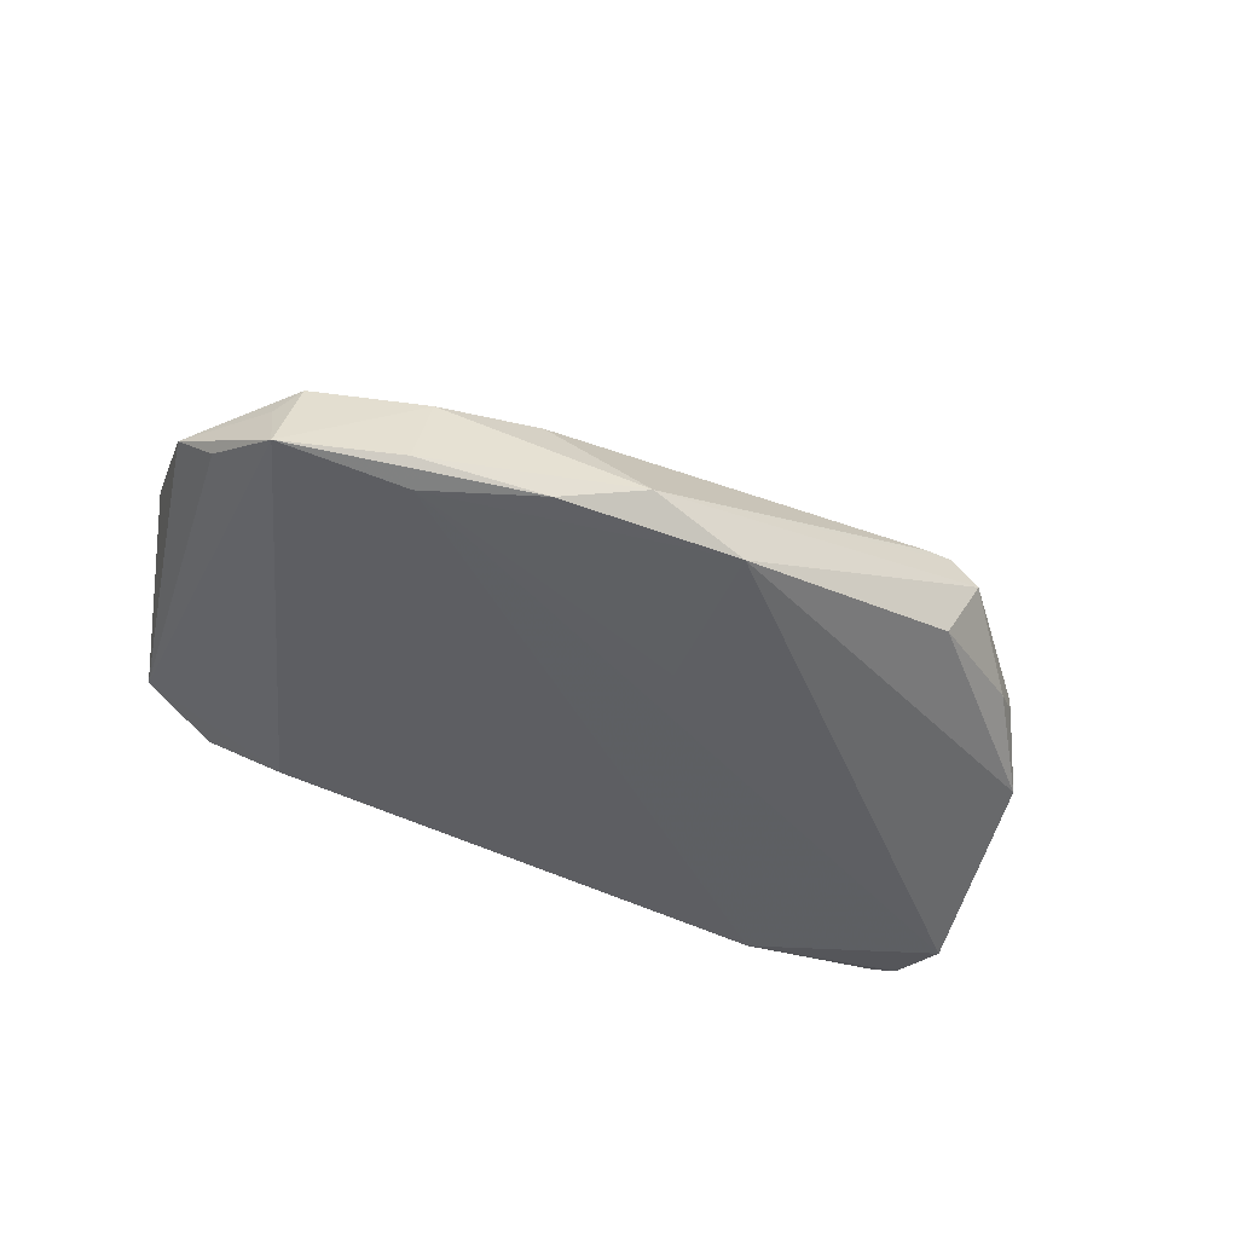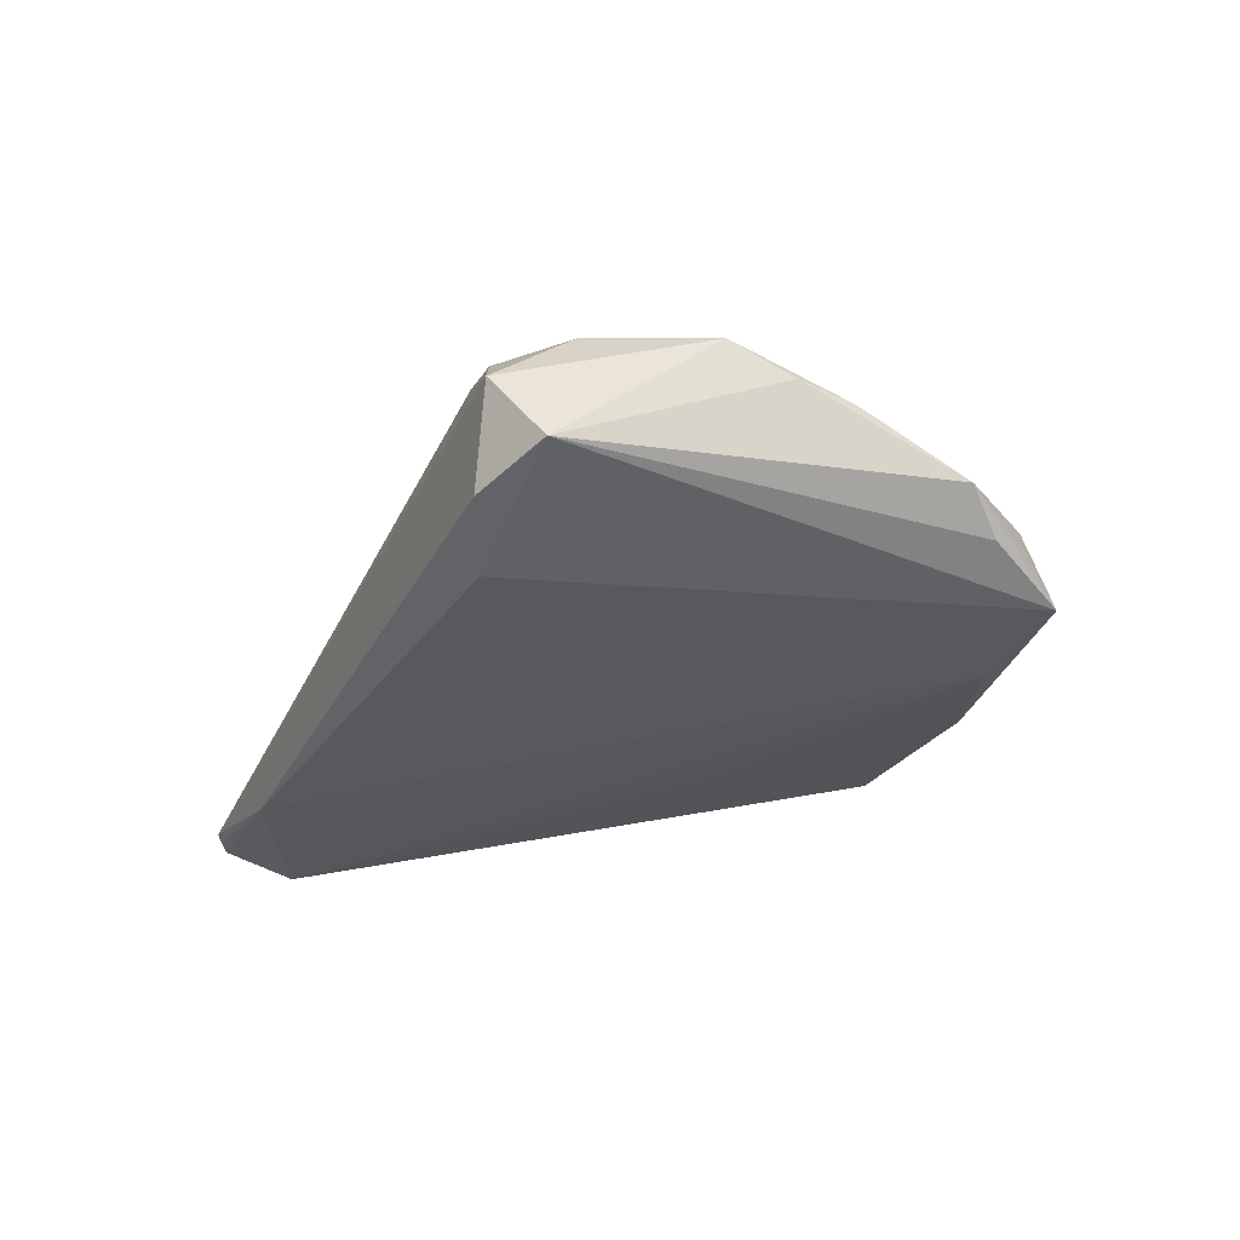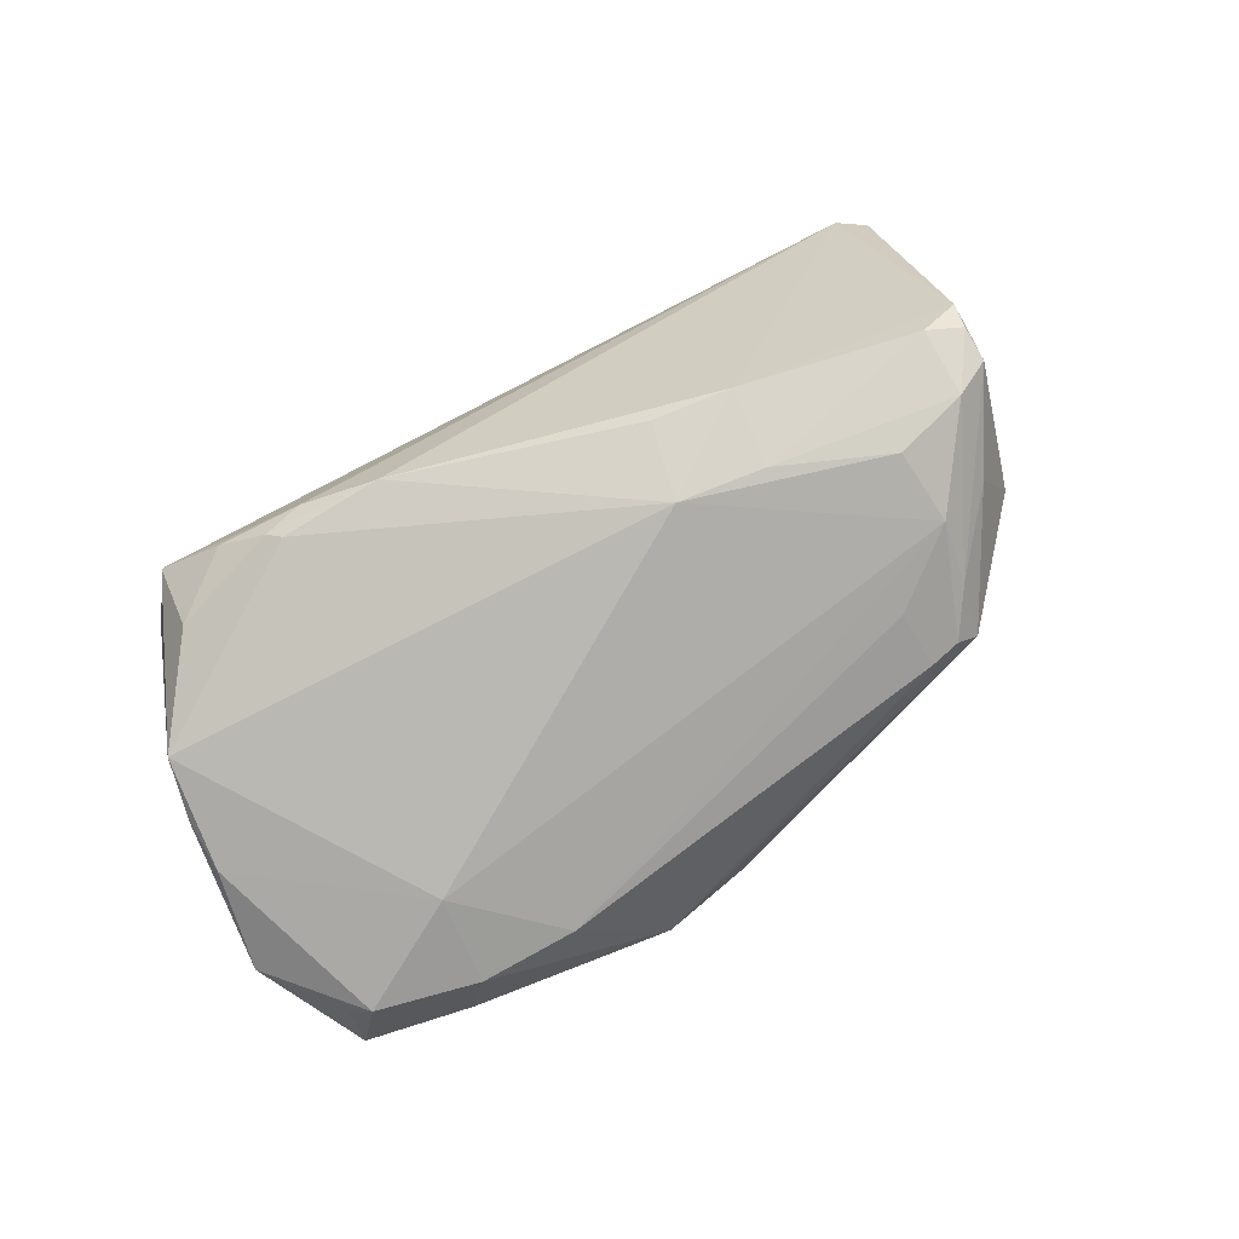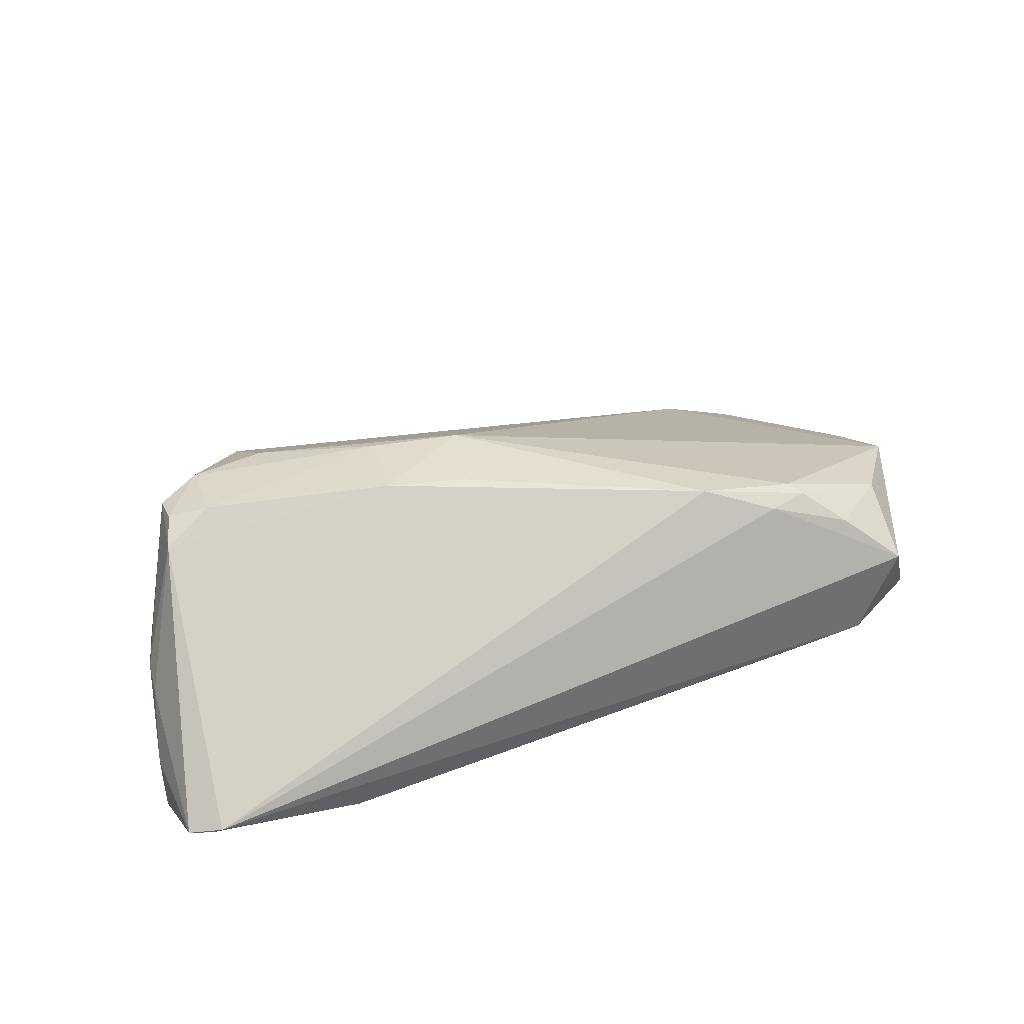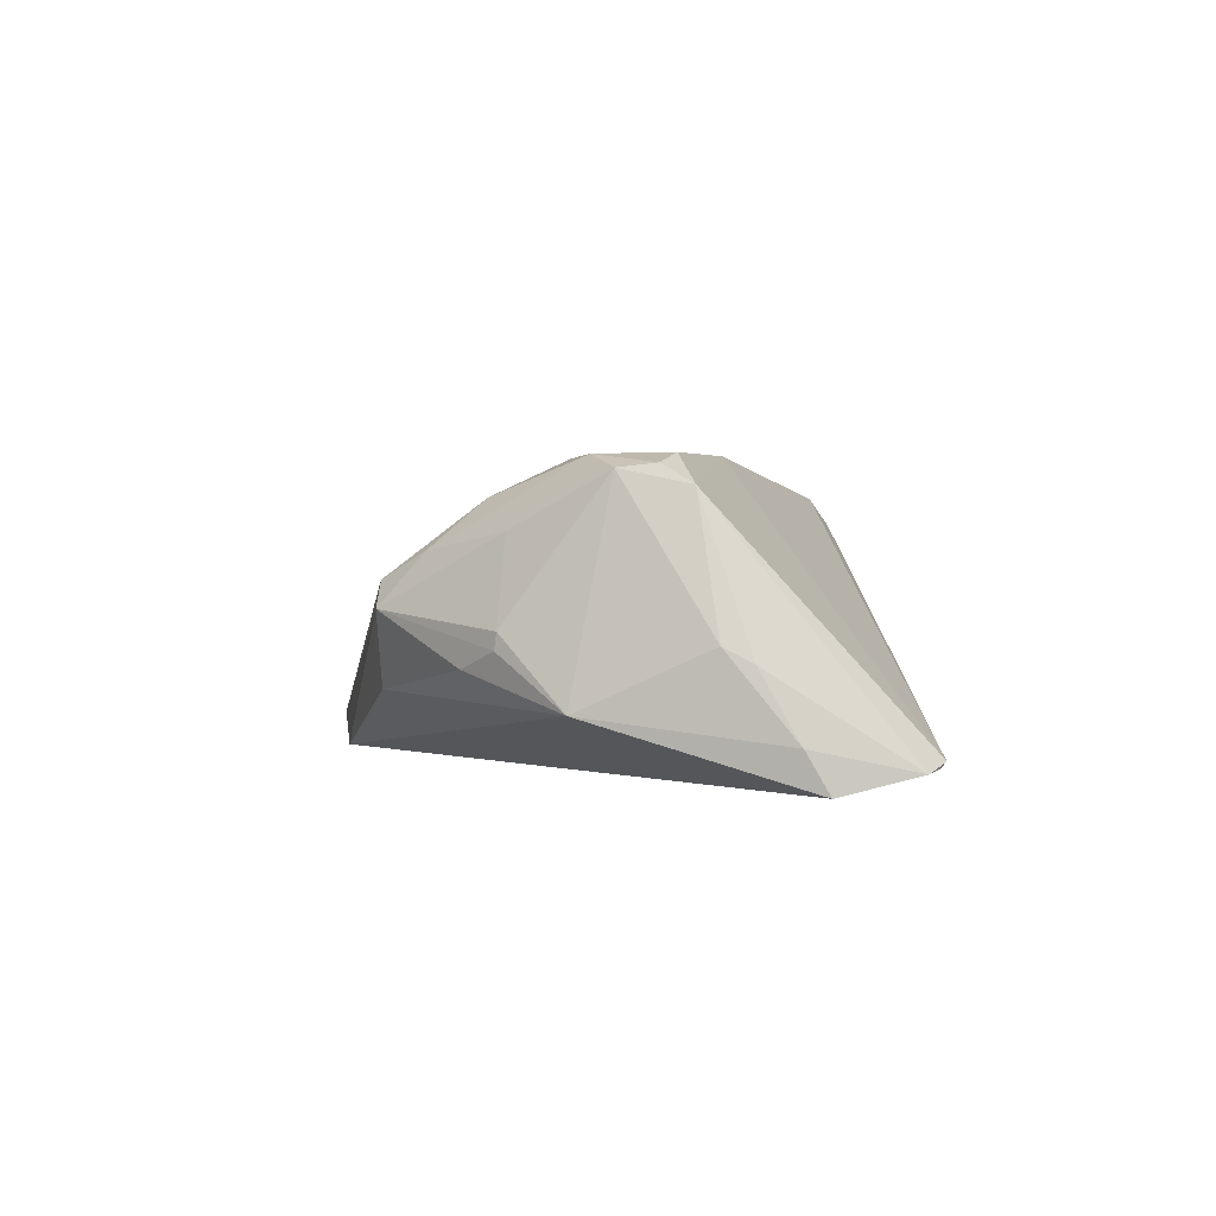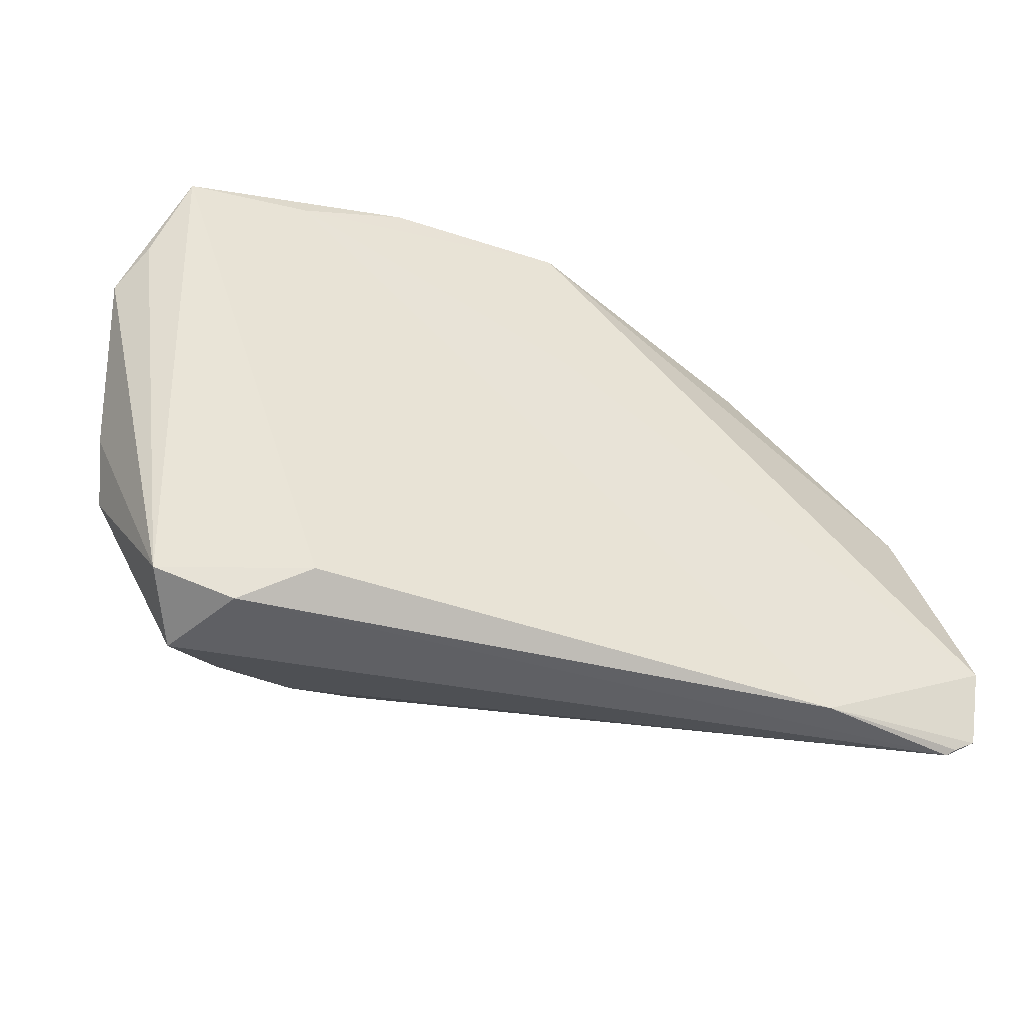
<metadata>
{"format":"obj","ext":"obj","renderer":"f3d","projection":"perspective","resolution":1024,"background":"white","views":[{"elev":-40.8,"azim":152.8,"up":"+Z"},{"elev":-25.3,"azim":66.1,"up":"+Z"},{"elev":76.8,"azim":148.5,"up":"+Z"},{"elev":31.7,"azim":-23.4,"up":"+Z"},{"elev":0.7,"azim":-89.2,"up":"+Z"},{"elev":-39.7,"azim":157.1,"up":"+Y"}]}
</metadata>
<code>
v 0.02882 -0.02561 0.01183
v 0.05081 0.02493 -0.01616
v -0.05083 -0.009186 0.01251
v -0.02101 -0.002838 0.01703
v -0.0437 0.01415 -0.005623
v 0.01637 -0.02533 0.01354
v -0.05529 -0.01138 -0.002921
v 0.05438 -0.005332 0.00121
v 0.02309 0.02794 -0.004457
v -0.03494 -0.03222 -0.0165
v 0.001362 0.03108 -0.01639
v 0.05455 0.00112 -0.0003833
v 0.03006 -0.02849 -0.01371
v -0.04758 0.01049 -0.003648
v -0.03144 0.02342 0.00336
v -0.04963 -0.00566 0.0147
v -0.0494 -0.001307 0.01421
v -0.05705 -0.02179 -0.01715
v -0.03495 0.003333 0.01588
v 0.03549 -0.03009 0.007072
v -0.0539 -0.03229 -0.01457
v -0.04781 0.01024 -0.001719
v 0.02315 0.03062 -0.01656
v 0.03613 0.02571 -0.01715
v 0.0343 0.01752 0.0004984
v 0.03516 0.02718 -0.006121
v -0.02951 0.02352 -0.008274
v -0.05284 -0.03302 -0.01396
v 0.03798 -0.03217 -0.009461
v -0.01299 -0.01442 0.0163
v -0.05568 -0.01471 -0.004678
v -0.02275 -0.0128 0.01678
v -0.04501 -0.007485 0.01597
v -0.04327 0.009581 0.008199
v -0.03589 0.01188 0.01182
v -0.0444 0.001132 0.01585
v 0.0303 -0.02715 0.01094
v 0.02524 -0.02836 0.01039
v 0.04778 0.02345 -0.006392
v 0.05036 0.02188 -0.009268
v -0.02756 0.02406 0.002779
v 0.04706 -0.02833 -0.006601
v -0.05694 -0.0191 -0.01247
v 0.05705 0.01204 -0.00768
v -0.03459 0.02362 0.0003261
v -0.0004947 0.01203 -0.01715
v -0.027 0.01784 0.007206
v -0.05652 -0.03085 -0.01491
v -0.03511 0.01837 0.006361
v 0.05428 0.01609 -0.01184
v 0.05258 -0.01204 0.005125
v 0.04271 -0.03302 0.001186
v 0.01303 0.03302 -0.01317
v 0.03767 0.02831 -0.01534
v 0.04354 -0.02388 0.007324
v -0.01018 -0.004626 0.01715
v -0.0522 0.003233 -0.009708
f 18 57 11
f 50 2 44
f 7 57 43
f 43 57 18
f 2 13 24
f 42 51 52
f 42 50 44
f 2 50 42
f 42 13 2
f 15 41 53
f 15 35 41
f 44 2 40
f 40 39 44
f 2 39 40
f 25 39 26
f 26 54 53
f 26 39 2
f 2 54 26
f 56 51 25
f 56 35 19
f 25 35 56
f 44 39 12
f 12 39 25
f 25 51 12
f 18 11 46
f 46 24 18
f 11 24 46
f 18 24 10
f 10 24 13
f 23 54 2
f 2 24 23
f 23 24 11
f 23 11 53
f 53 54 23
f 52 51 55
f 48 43 18
f 18 10 48
f 48 10 21
f 52 55 20
f 28 48 21
f 21 10 28
f 8 42 44
f 51 42 8
f 44 12 8
f 8 12 51
f 9 35 25
f 25 26 9
f 53 41 9
f 9 26 53
f 27 11 57
f 29 10 13
f 29 42 52
f 13 42 29
f 52 28 29
f 29 28 10
f 6 56 30
f 4 56 19
f 1 55 51
f 51 56 1
f 1 56 6
f 7 43 31
f 43 48 31
f 32 28 6
f 6 30 32
f 32 4 33
f 32 30 56
f 56 4 32
f 41 35 47
f 47 9 41
f 35 9 47
f 11 27 45
f 53 11 45
f 45 15 53
f 17 22 57
f 17 57 7
f 36 4 19
f 33 4 36
f 19 35 36
f 36 16 33
f 36 17 16
f 6 28 38
f 52 20 38
f 38 28 52
f 37 20 55
f 55 1 37
f 37 38 20
f 37 1 6
f 6 38 37
f 3 32 33
f 28 32 3
f 33 16 3
f 48 28 3
f 3 31 48
f 7 31 3
f 3 17 7
f 16 17 3
f 5 27 57
f 5 45 27
f 15 45 49
f 35 15 49
f 49 36 35
f 17 36 49
f 22 45 14
f 45 5 14
f 57 22 14
f 14 5 57
f 34 49 45
f 17 49 34
f 34 45 22
f 22 17 34

</code>
